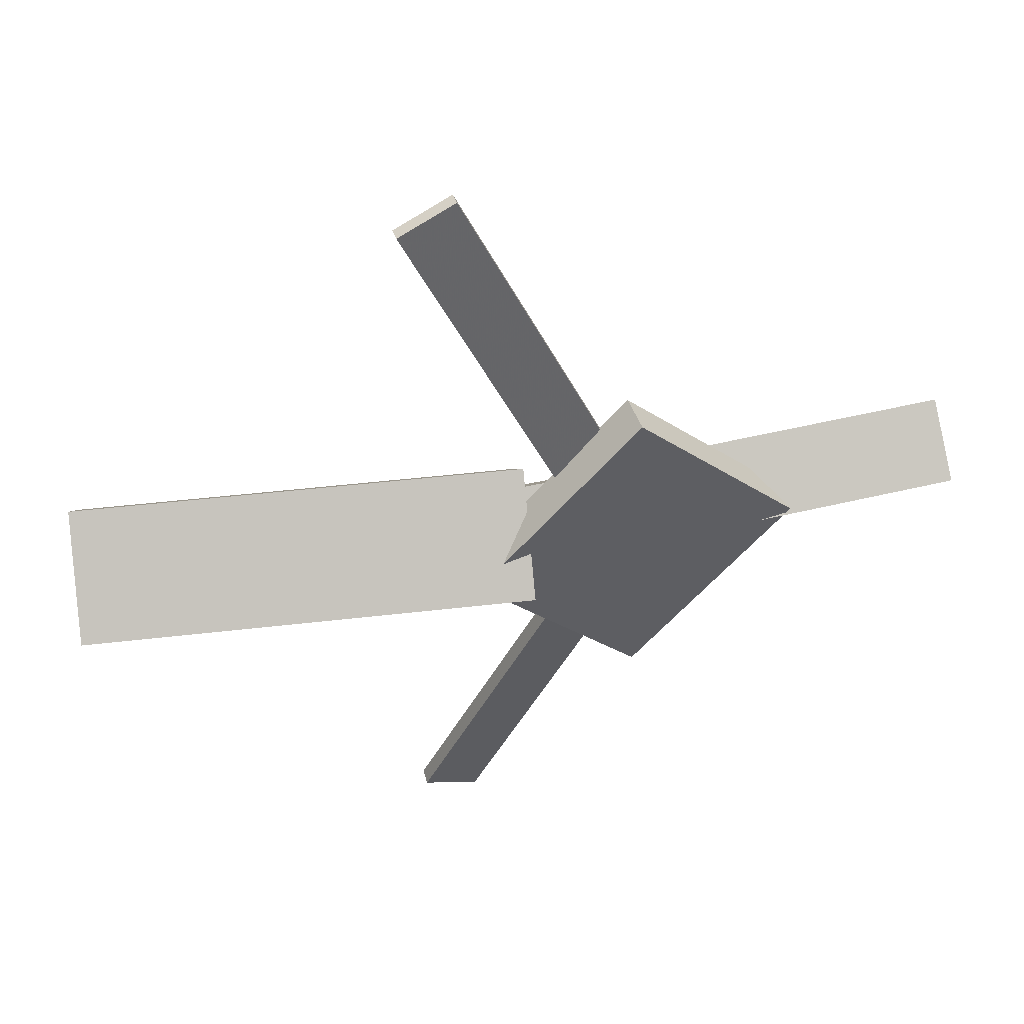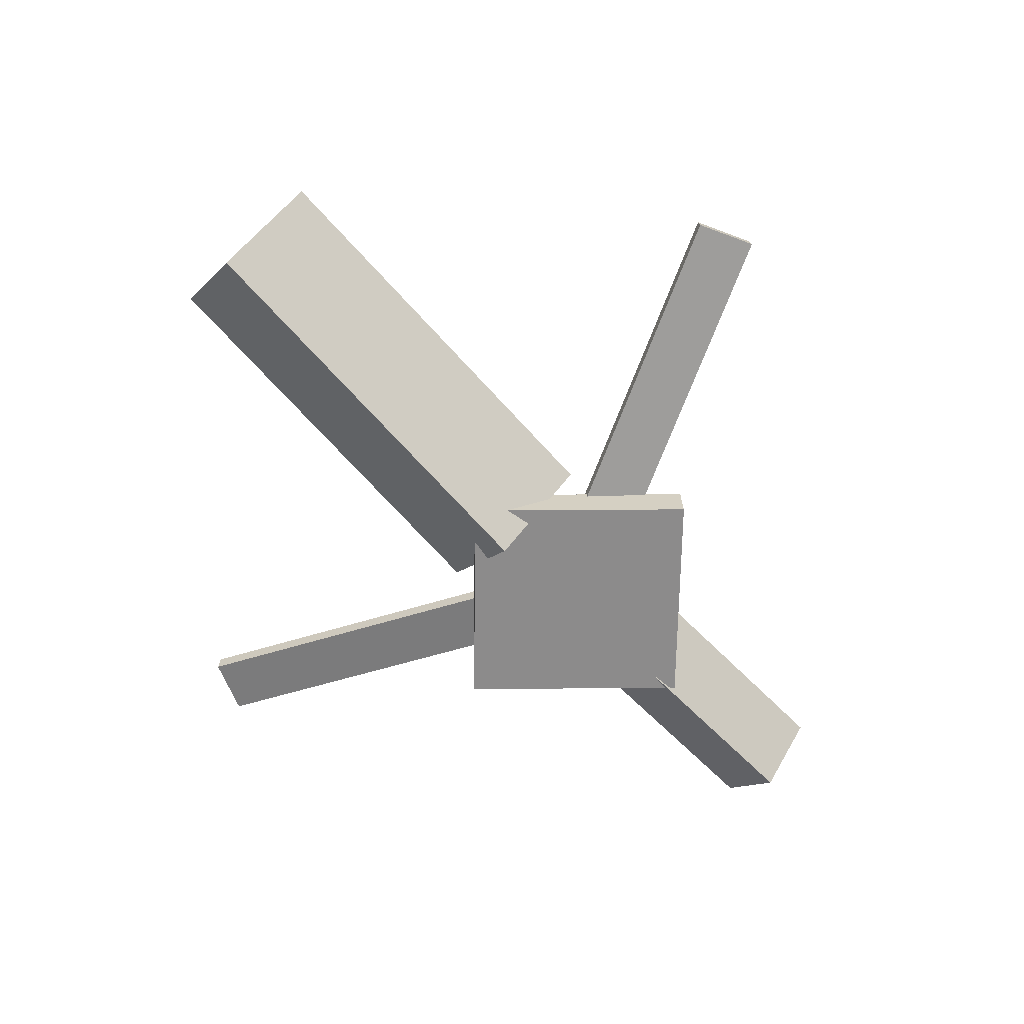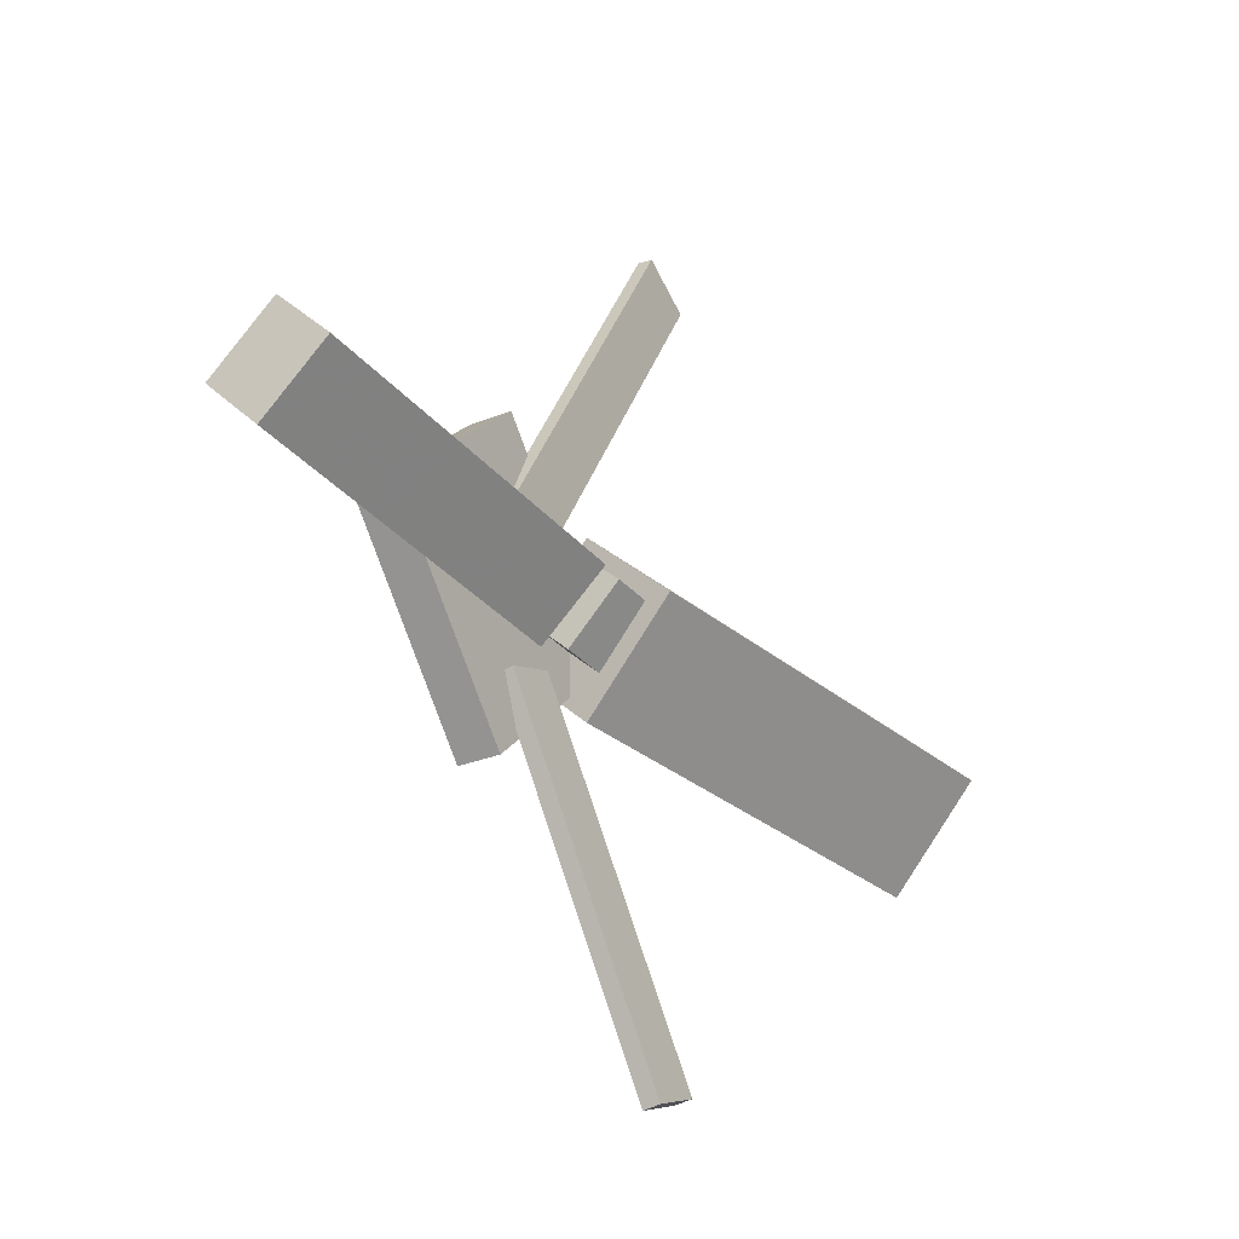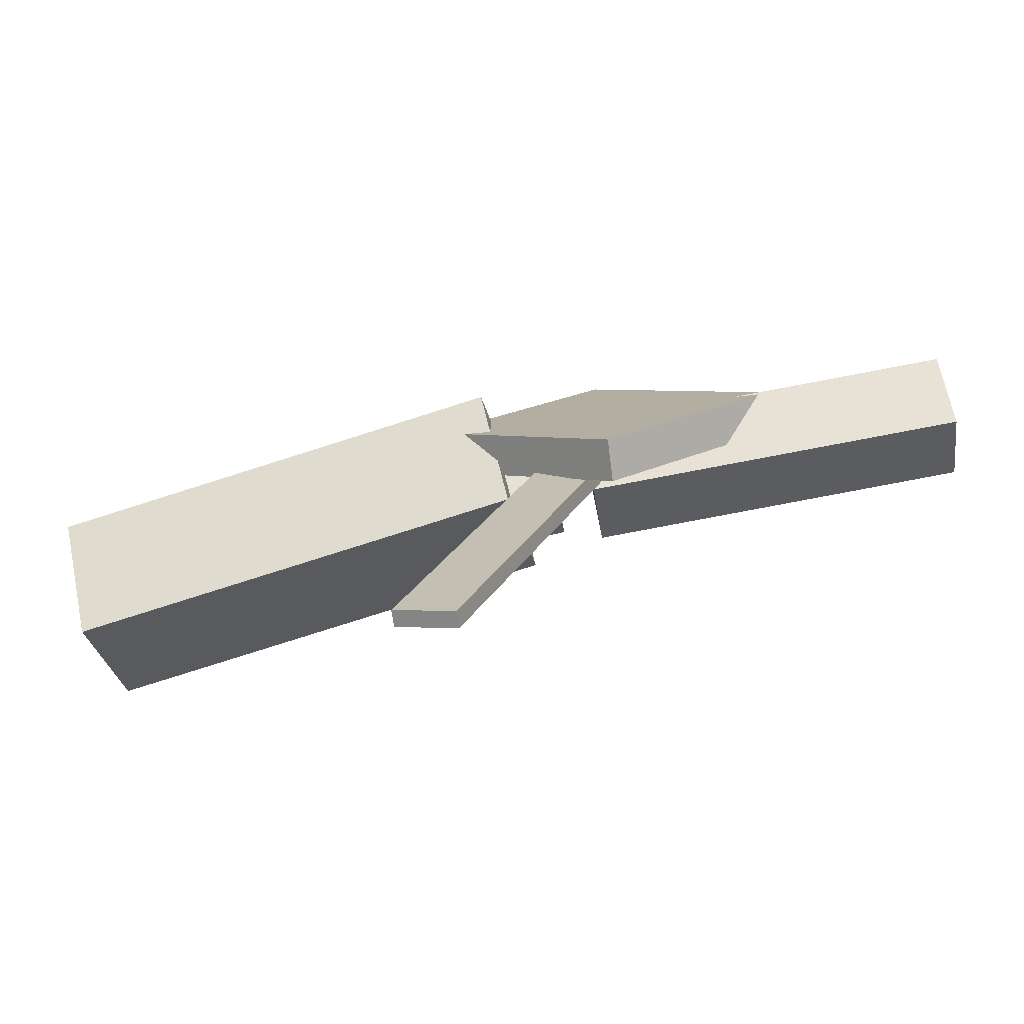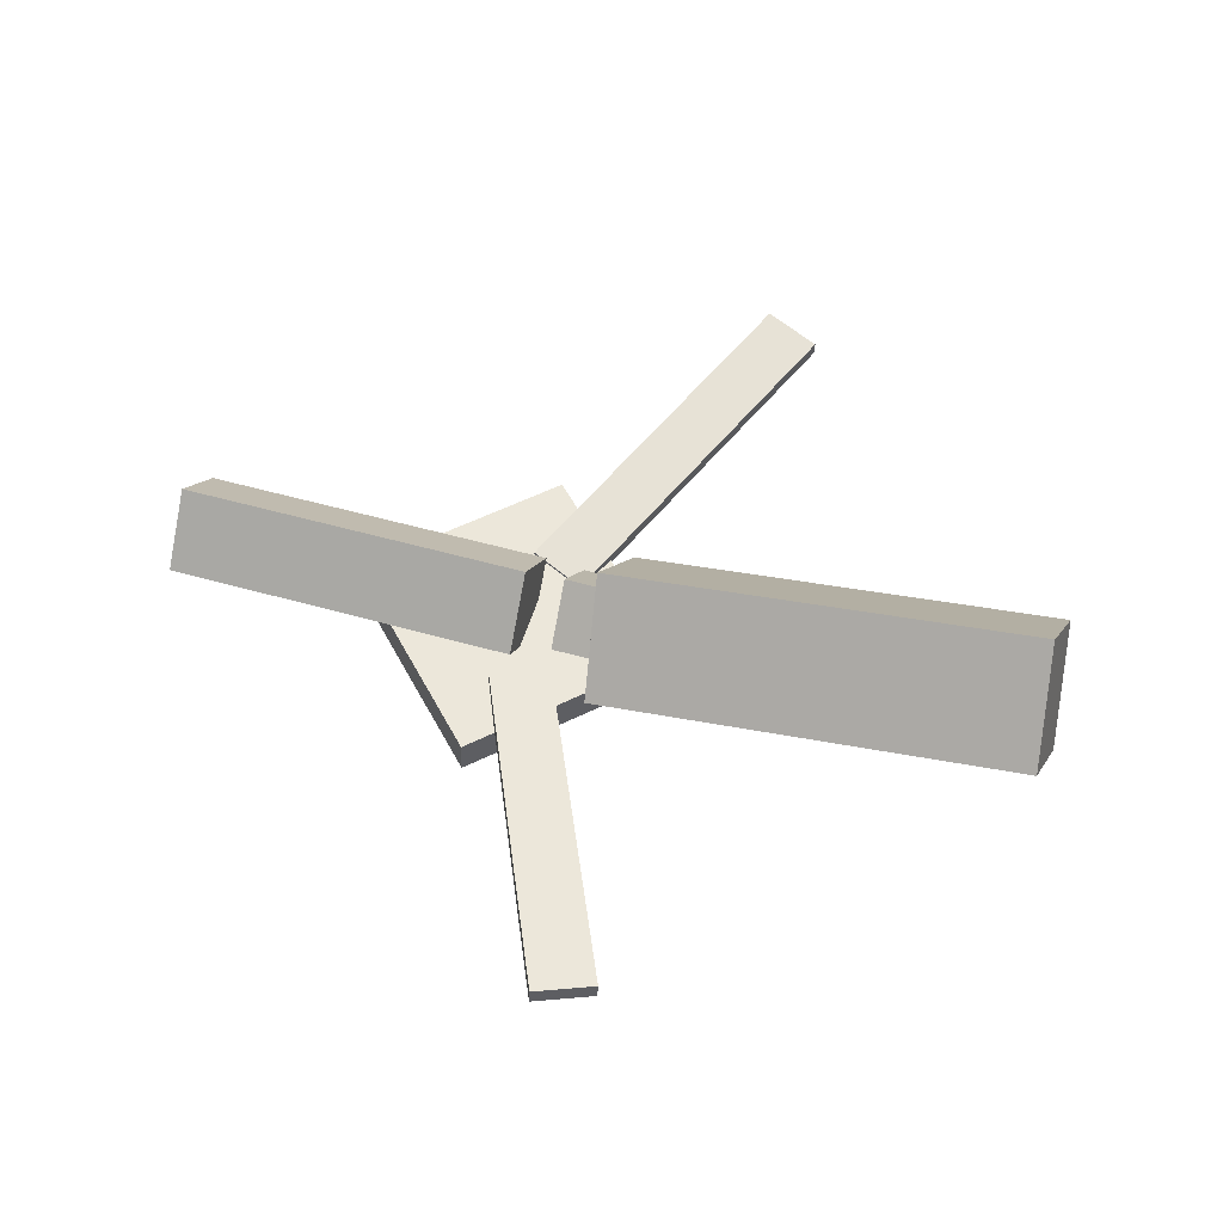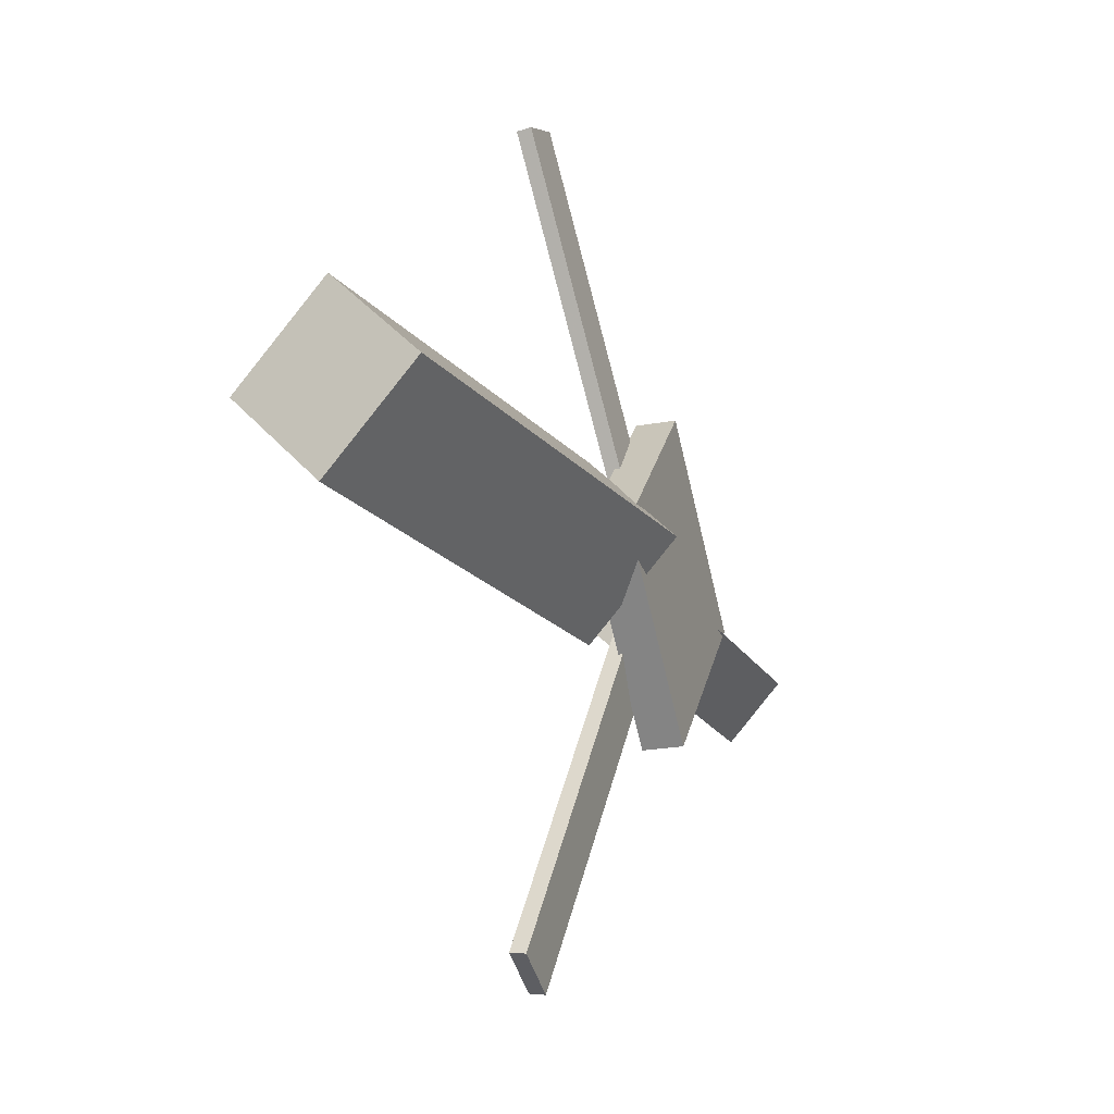
<metadata>
{"format":"obj","ext":"obj","renderer":"f3d","projection":"perspective","resolution":1024,"background":"white","views":[{"elev":45.9,"azim":-16.2,"up":"+Z"},{"elev":-65.3,"azim":-46.0,"up":"+Y"},{"elev":-31.3,"azim":121.9,"up":"+Z"},{"elev":-78.6,"azim":9.5,"up":"+Z"},{"elev":55.6,"azim":-163.7,"up":"+Y"},{"elev":-20.8,"azim":-69.1,"up":"+Z"}]}
</metadata>
<code>
v -0.004376 -0.05398 -0.06884
v -0.01378 -0.1227 -0.0002712
v -0.3367 -0.006156 -0.06649
v -0.3461 -0.07487 0.002082
v 0.005945 0.01432 0.001013
v -0.003457 -0.0544 0.06958
v -0.3264 0.06214 0.003365
v -0.3358 -0.006578 0.07194
f 1.0 7.0 5.0
f 1.0 3.0 7.0
f 1.0 4.0 3.0
f 1.0 2.0 4.0
f 3.0 8.0 7.0
f 3.0 4.0 8.0
f 5.0 7.0 8.0
f 5.0 8.0 6.0
f 1.0 5.0 6.0
f 1.0 6.0 2.0
f 2.0 6.0 8.0
f 2.0 8.0 4.0
v -0.04654 -0.04026 0.3195
v -0.0465 -0.02926 0.3182
v -0.08971 -0.04248 0.2999
v -0.08967 -0.03148 0.2985
v 0.07381 -0.07253 0.05836
v 0.07386 -0.06153 0.05702
v 0.03064 -0.07475 0.03874
v 0.03069 -0.06375 0.0374
f 9.0 15.0 13.0
f 9.0 11.0 15.0
f 9.0 12.0 11.0
f 9.0 10.0 12.0
f 11.0 16.0 15.0
f 11.0 12.0 16.0
f 13.0 15.0 16.0
f 13.0 16.0 14.0
f 9.0 13.0 14.0
f 9.0 14.0 10.0
f 10.0 14.0 16.0
f 10.0 16.0 12.0
v -0.3063 -0.06918 -0.005999
v 0.02826 -0.08526 0.003523
v -0.3056 -0.03116 0.0327
v 0.02899 -0.04725 0.04222
v -0.3033 -0.02929 -0.04524
v 0.0313 -0.04537 -0.03572
v -0.3025 0.008727 -0.006538
v 0.03202 -0.007357 0.002984
f 17.0 23.0 21.0
f 17.0 19.0 23.0
f 17.0 20.0 19.0
f 17.0 18.0 20.0
f 19.0 24.0 23.0
f 19.0 20.0 24.0
f 21.0 23.0 24.0
f 21.0 24.0 22.0
f 17.0 21.0 22.0
f 17.0 22.0 18.0
f 18.0 22.0 24.0
f 18.0 24.0 20.0
v 0.3354 -0.05209 -0.04375
v 0.05979 -0.04668 -0.04793
v 0.3357 -0.004971 0.000197
v 0.06005 0.0004362 -0.003983
v 0.3339 -0.09402 0.001211
v 0.05829 -0.08861 -0.002969
v 0.3342 -0.0469 0.04516
v 0.05855 -0.04149 0.04098
f 25.0 31.0 29.0
f 25.0 27.0 31.0
f 25.0 28.0 27.0
f 25.0 26.0 28.0
f 27.0 32.0 31.0
f 27.0 28.0 32.0
f 29.0 31.0 32.0
f 29.0 32.0 30.0
f 25.0 29.0 30.0
f 25.0 30.0 26.0
f 26.0 30.0 32.0
f 26.0 32.0 28.0
v 0.07516 -0.09582 -0.1244
v 0.2011 -0.08982 0.003562
v -0.05158 -0.1004 0.0006002
v 0.07431 -0.09445 0.1285
v 0.07389 -0.06536 -0.1245
v 0.1998 -0.05936 0.003392
v -0.05286 -0.06999 0.0004303
v 0.07303 -0.06399 0.1283
f 33.0 39.0 37.0
f 33.0 35.0 39.0
f 33.0 36.0 35.0
f 33.0 34.0 36.0
f 35.0 40.0 39.0
f 35.0 36.0 40.0
f 37.0 39.0 40.0
f 37.0 40.0 38.0
f 33.0 37.0 38.0
f 33.0 38.0 34.0
f 34.0 38.0 40.0
f 34.0 40.0 36.0
v 0.07188 -0.0708 -0.06508
v 0.02904 -0.07387 -0.04658
v -0.04041 -0.03593 -0.3194
v -0.08324 -0.03901 -0.3009
v 0.07175 -0.05889 -0.06339
v 0.02892 -0.06196 -0.04489
v -0.04053 -0.02402 -0.3177
v -0.08337 -0.0271 -0.2992
f 41.0 47.0 45.0
f 41.0 43.0 47.0
f 41.0 44.0 43.0
f 41.0 42.0 44.0
f 43.0 48.0 47.0
f 43.0 44.0 48.0
f 45.0 47.0 48.0
f 45.0 48.0 46.0
f 41.0 45.0 46.0
f 41.0 46.0 42.0
f 42.0 46.0 48.0
f 42.0 48.0 44.0

</code>
